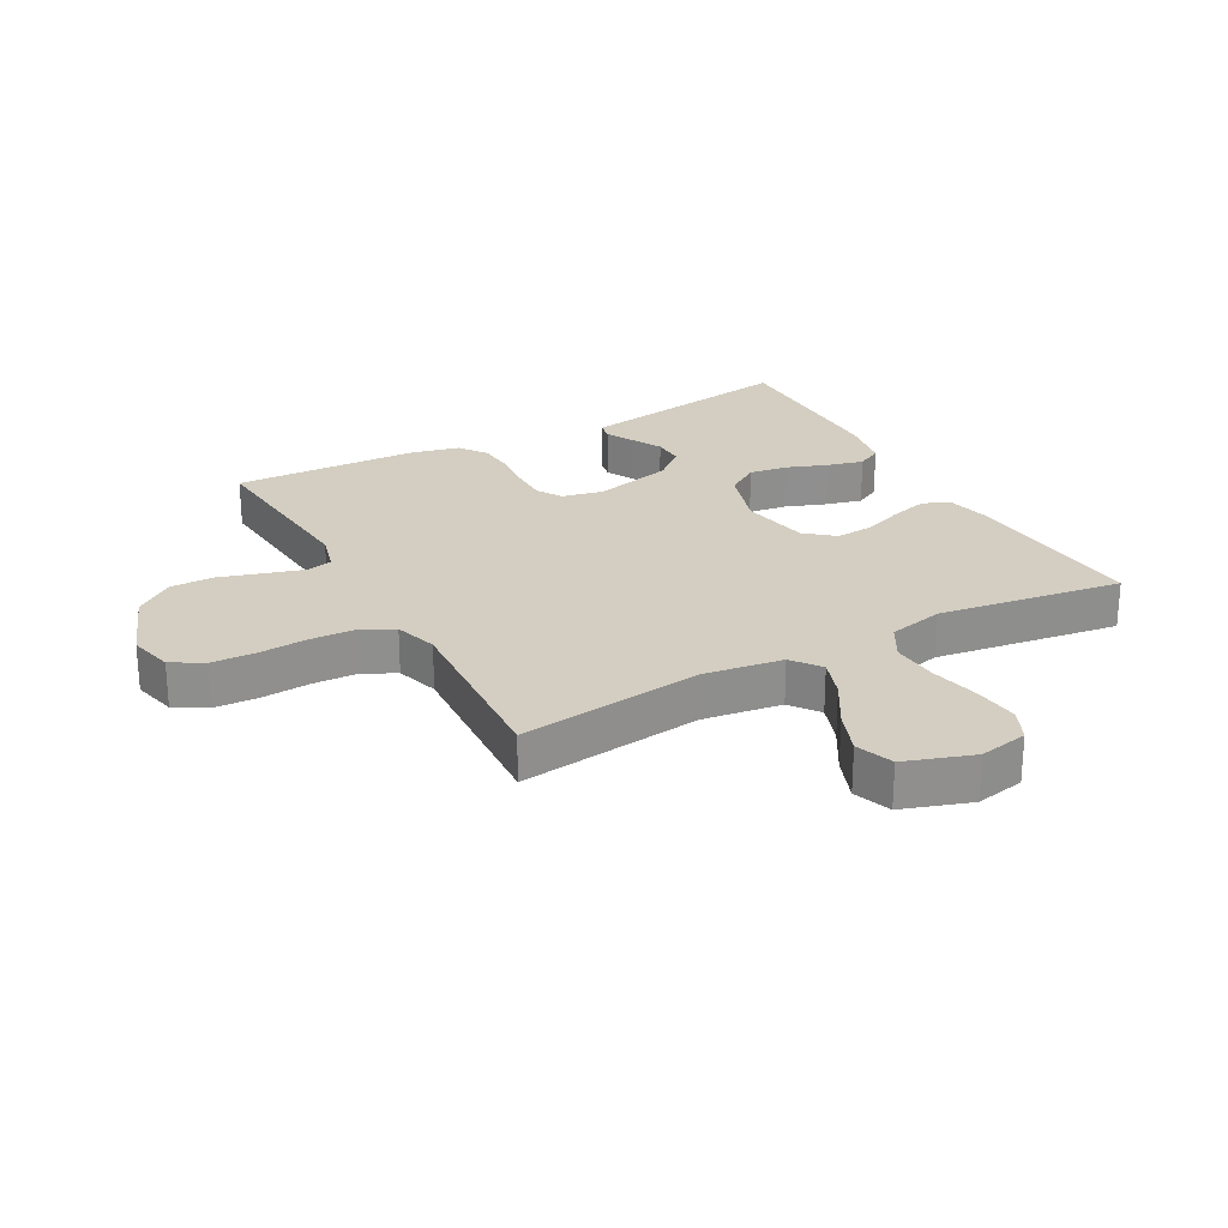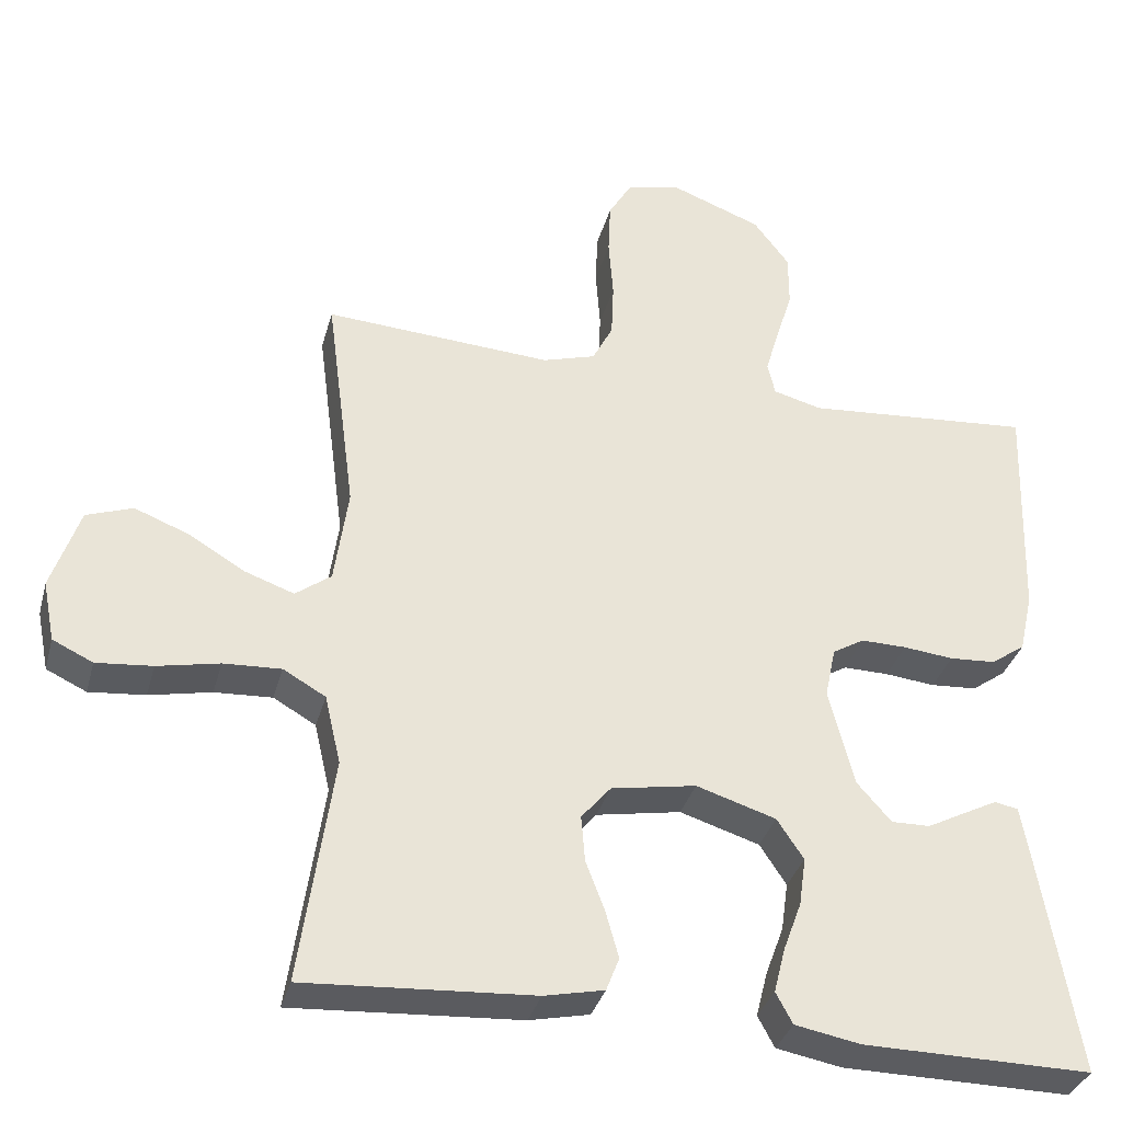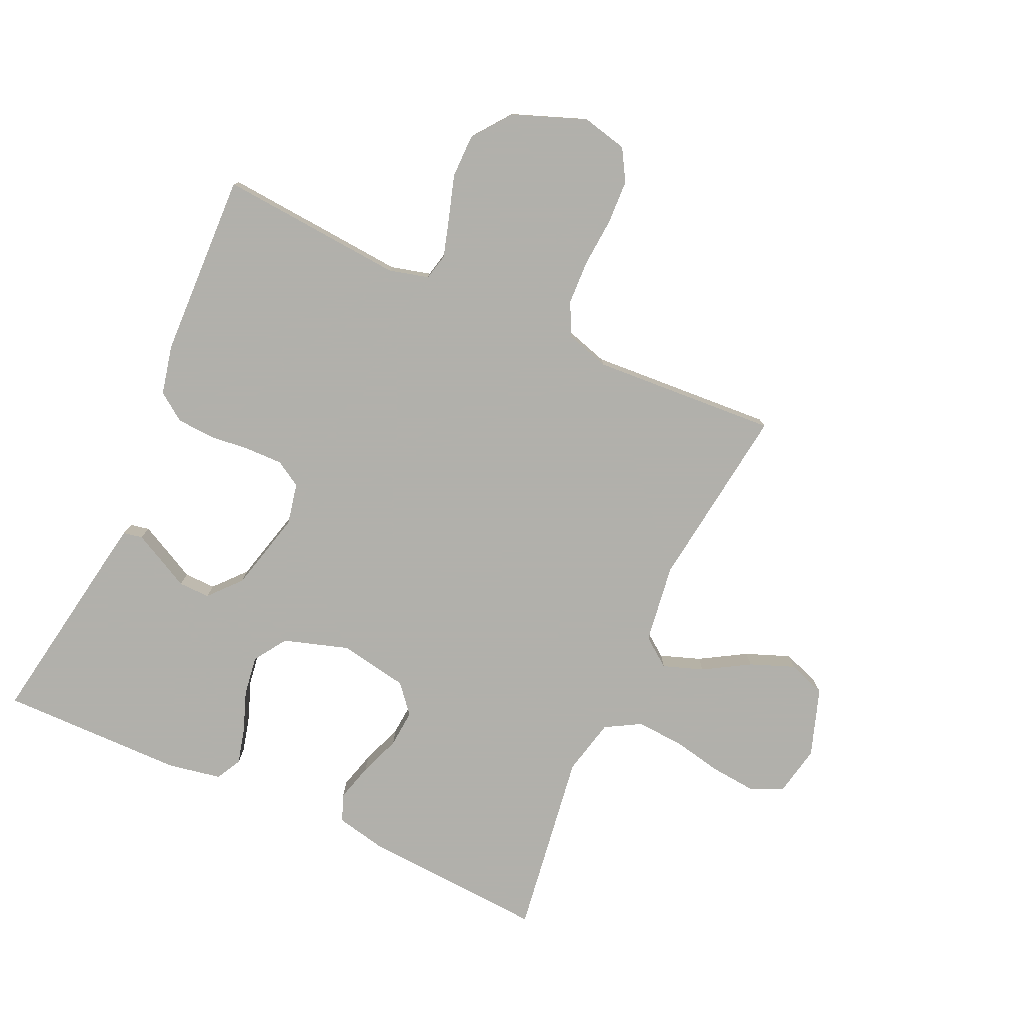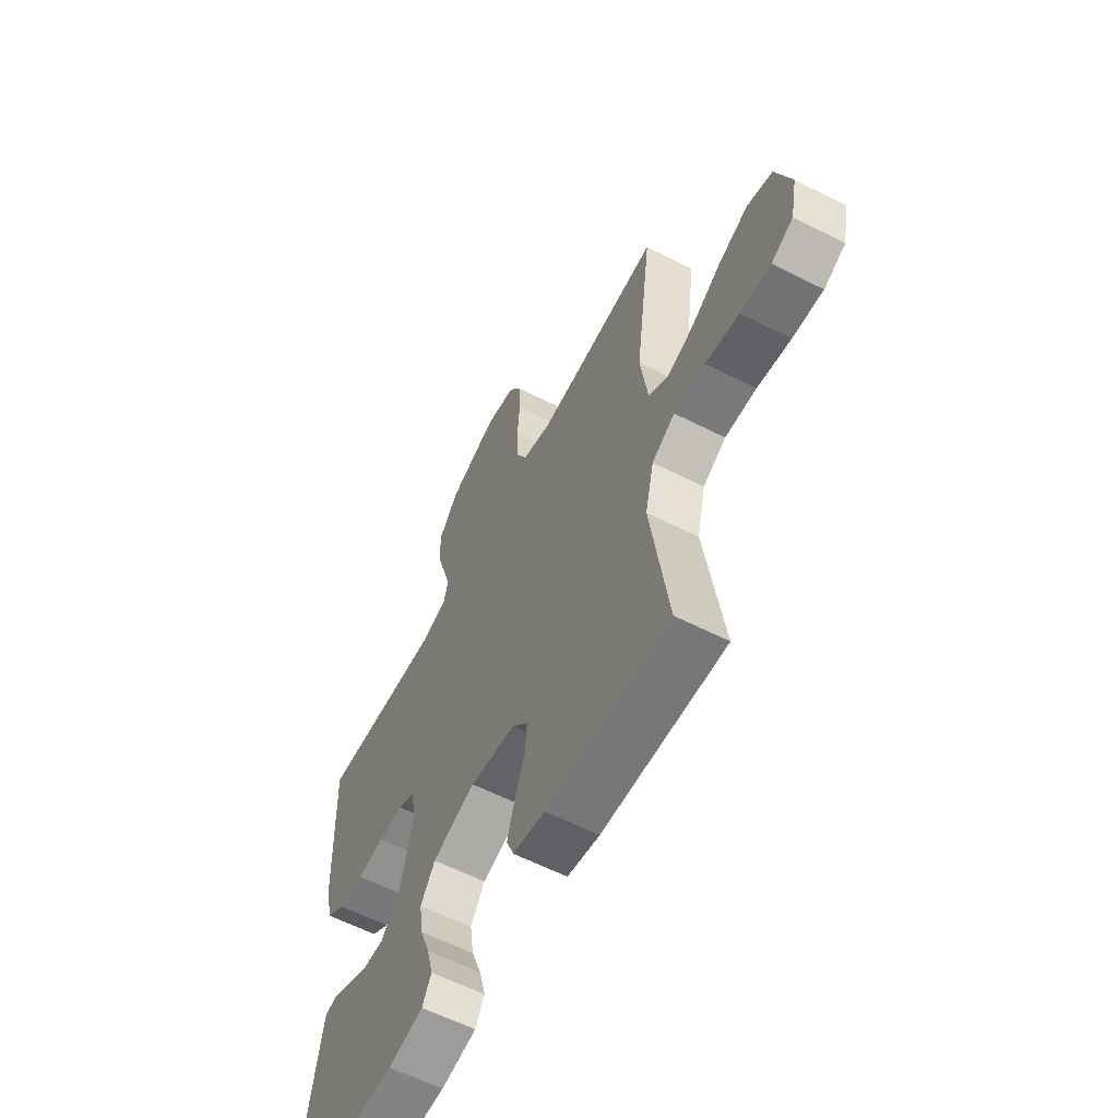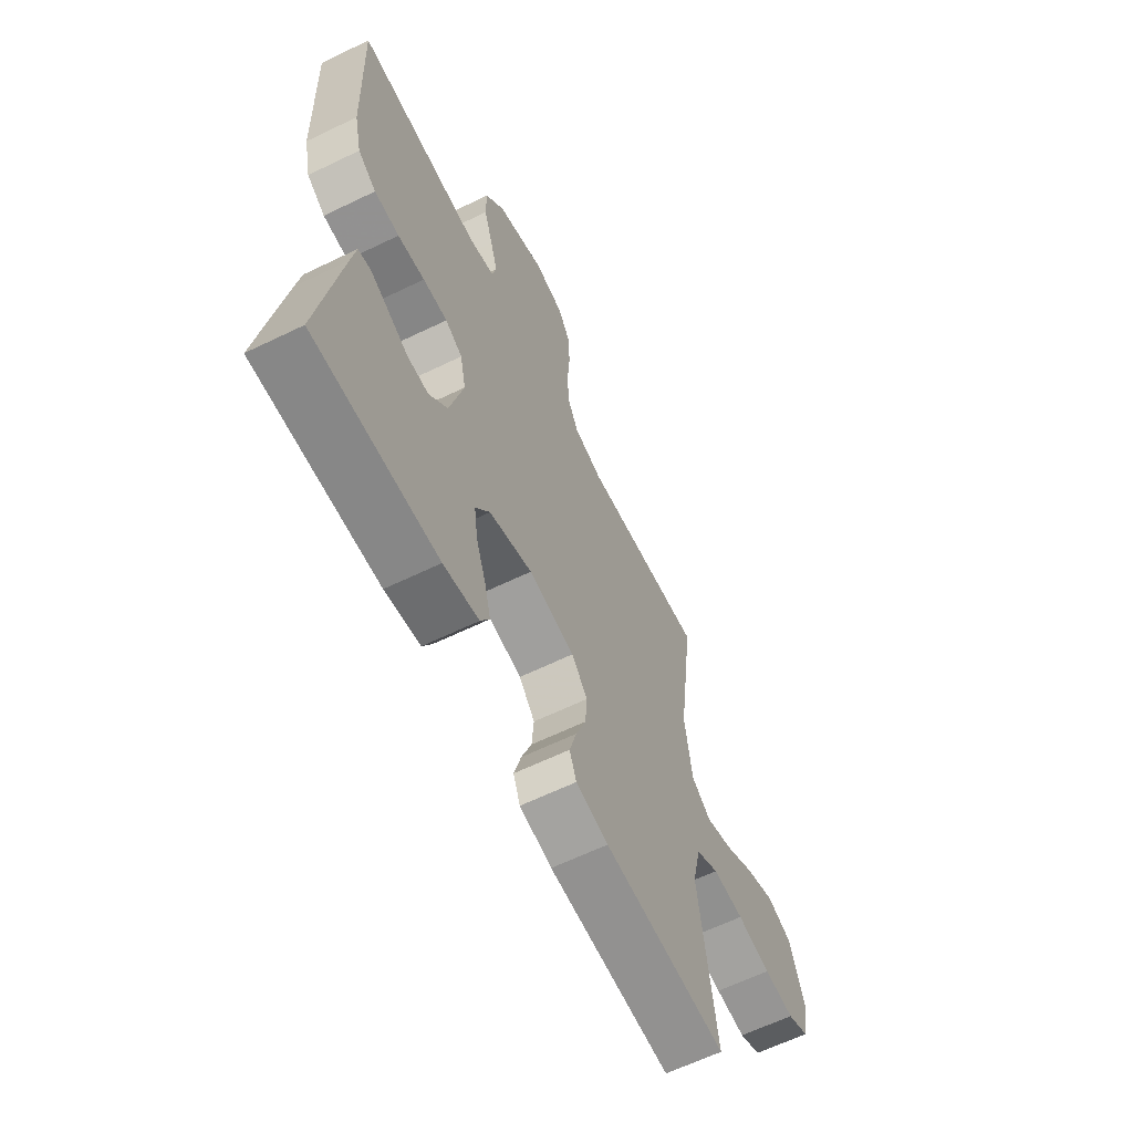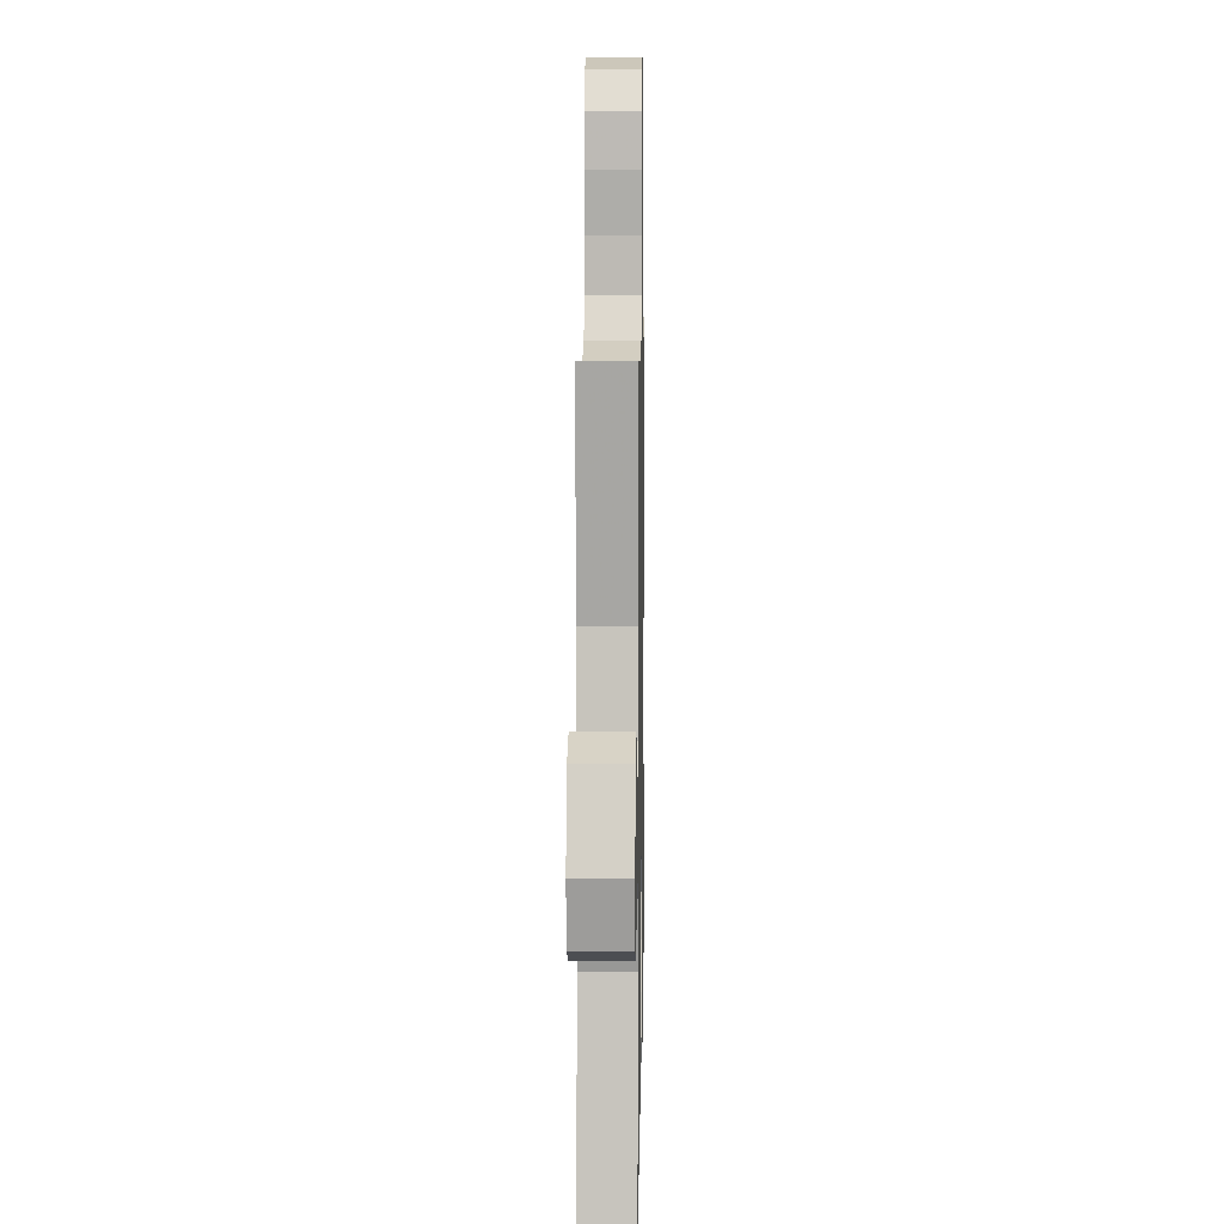
<metadata>
{"format":"obj","ext":"obj","renderer":"f3d","projection":"perspective","resolution":1024,"background":"white","views":[{"elev":25.0,"azim":61.2,"up":"+Y"},{"elev":-34.5,"azim":165.3,"up":"+Z"},{"elev":-78.5,"azim":-24.5,"up":"+Y"},{"elev":-60.5,"azim":62.6,"up":"+Z"},{"elev":-63.0,"azim":-63.9,"up":"+Z"},{"elev":8.4,"azim":91.0,"up":"+Z"}]}
</metadata>
<code>
v -0.5 0.07 0.5
v -0.2 0.07 0.476
v -0.136 0.07 0.493
v -0.126 0.07 0.536
v -0.144 0.07 0.597
v -0.166 0.07 0.668
v -0.166 0.07 0.739
v -0.119 0.07 0.801
v 0 0.07 0.846
v 0.073 0.07 0.829
v 0.103 0.07 0.778
v 0.106 0.07 0.707
v 0.1 0.07 0.628
v 0.103 0.07 0.555
v 0.13 0.07 0.502
v 0.2 0.07 0.481
v 0.5 0.07 0.5
v 0.461 0.07 0.2
v 0.479 0.07 0.072
v 0.526 0.07 0.037
v 0.591 0.07 0.06
v 0.665 0.07 0.104
v 0.737 0.07 0.132
v 0.798 0.07 0.11
v 0.835 0.07 0
v 0.819 0.07 -0.08
v 0.766 0.07 -0.105
v 0.692 0.07 -0.098
v 0.61 0.07 -0.081
v 0.534 0.07 -0.077
v 0.478 0.07 -0.109
v 0.457 0.07 -0.2
v 0.5 0.07 -0.5
v 0.2 0.07 -0.481
v 0.121 0.07 -0.464
v 0.104 0.07 -0.42
v 0.121 0.07 -0.359
v 0.146 0.07 -0.293
v 0.151 0.07 -0.232
v 0.112 0.07 -0.186
v 0 0.07 -0.166
v -0.105 0.07 -0.199
v -0.14 0.07 -0.252
v -0.131 0.07 -0.316
v -0.107 0.07 -0.381
v -0.092 0.07 -0.44
v -0.114 0.07 -0.481
v -0.2 0.07 -0.497
v -0.5 0.07 -0.5
v -0.45 0.07 -0.2
v -0.439 0.07 -0.137
v -0.408 0.07 -0.131
v -0.363 0.07 -0.154
v -0.313 0.07 -0.18
v -0.262 0.07 -0.181
v -0.217 0.07 -0.13
v -0.184 0.07 0
v -0.198 0.07 0.067
v -0.24 0.07 0.092
v -0.3 0.07 0.091
v -0.366 0.07 0.084
v -0.427 0.07 0.088
v -0.472 0.07 0.12
v -0.49 0.07 0.2
v -0.5 0 0.5
v -0.2 0 0.476
v -0.136 0 0.493
v -0.126 0 0.536
v -0.144 0 0.597
v -0.166 0 0.668
v -0.166 0 0.739
v -0.119 0 0.801
v 0 0 0.846
v 0.073 0 0.829
v 0.103 0 0.778
v 0.106 0 0.707
v 0.1 0 0.628
v 0.103 0 0.555
v 0.13 0 0.502
v 0.2 0 0.481
v 0.5 0 0.5
v 0.461 0 0.2
v 0.479 0 0.072
v 0.526 0 0.037
v 0.591 0 0.06
v 0.665 0 0.104
v 0.737 0 0.132
v 0.798 0 0.11
v 0.835 0 0
v 0.819 0 -0.08
v 0.766 0 -0.105
v 0.692 0 -0.098
v 0.61 0 -0.081
v 0.534 0 -0.077
v 0.478 0 -0.109
v 0.457 0 -0.2
v 0.5 0 -0.5
v 0.2 0 -0.481
v 0.121 0 -0.464
v 0.104 0 -0.42
v 0.121 0 -0.359
v 0.146 0 -0.293
v 0.151 0 -0.232
v 0.112 0 -0.186
v 0 0 -0.166
v -0.105 0 -0.199
v -0.14 0 -0.252
v -0.131 0 -0.316
v -0.107 0 -0.381
v -0.092 0 -0.44
v -0.114 0 -0.481
v -0.2 0 -0.497
v -0.5 0 -0.5
v -0.45 0 -0.2
v -0.439 0 -0.137
v -0.408 0 -0.131
v -0.363 0 -0.154
v -0.313 0 -0.18
v -0.262 0 -0.181
v -0.217 0 -0.13
v -0.184 0 0
v -0.198 0 0.067
v -0.24 0 0.092
v -0.3 0 0.091
v -0.366 0 0.084
v -0.427 0 0.088
v -0.472 0 0.12
v -0.49 0 0.2
f 64 1 2
f 63 64 2
f 62 63 2
f 61 62 2
f 60 61 2
f 59 60 2 3
f 58 59 3
f 57 58 3 4
f 52 53 54
f 51 52 54
f 50 51 54
f 49 50 54
f 48 49 54
f 47 48 54
f 46 47 54
f 45 46 54
f 44 45 54
f 43 44 54 55
f 42 43 55 56
f 36 37 38
f 35 36 38
f 34 35 38
f 33 34 38
f 32 33 38
f 31 32 38 39
f 30 31 39 40
f 27 28 29
f 26 27 29
f 25 26 29
f 24 25 29
f 23 24 29
f 22 23 29
f 21 22 29
f 20 21 29 30
f 30 40 41
f 20 30 41
f 19 20 41
f 16 17 18
f 42 56 57
f 41 42 57
f 19 41 57
f 18 19 57
f 16 18 57
f 15 16 57
f 11 12 13
f 10 11 13
f 9 10 13
f 8 9 13
f 7 8 13
f 6 7 13
f 5 6 13
f 14 15 57 4
f 4 5 13 14
f 66 65 128
f 66 128 127
f 66 127 126
f 66 126 125
f 66 125 124
f 67 66 124 123
f 67 123 122
f 68 67 122 121
f 118 117 116
f 118 116 115
f 118 115 114
f 118 114 113
f 118 113 112
f 118 112 111
f 118 111 110
f 118 110 109
f 118 109 108
f 119 118 108 107
f 120 119 107 106
f 102 101 100
f 102 100 99
f 102 99 98
f 102 98 97
f 102 97 96
f 103 102 96 95
f 104 103 95 94
f 93 92 91
f 93 91 90
f 93 90 89
f 93 89 88
f 93 88 87
f 93 87 86
f 93 86 85
f 94 93 85 84
f 105 104 94
f 105 94 84
f 105 84 83
f 82 81 80
f 121 120 106
f 121 106 105
f 121 105 83
f 121 83 82
f 121 82 80
f 121 80 79
f 77 76 75
f 77 75 74
f 77 74 73
f 77 73 72
f 77 72 71
f 77 71 70
f 77 70 69
f 68 121 79 78
f 78 77 69 68
f 1 65 66 2
f 2 66 67 3
f 3 67 68 4
f 4 68 69 5
f 5 69 70 6
f 6 70 71 7
f 7 71 72 8
f 8 72 73 9
f 9 73 74 10
f 10 74 75 11
f 11 75 76 12
f 12 76 77 13
f 13 77 78 14
f 14 78 79 15
f 15 79 80 16
f 16 80 81 17
f 17 81 82 18
f 18 82 83 19
f 19 83 84 20
f 20 84 85 21
f 21 85 86 22
f 22 86 87 23
f 23 87 88 24
f 24 88 89 25
f 25 89 90 26
f 26 90 91 27
f 27 91 92 28
f 28 92 93 29
f 29 93 94 30
f 30 94 95 31
f 31 95 96 32
f 32 96 97 33
f 33 97 98 34
f 34 98 99 35
f 35 99 100 36
f 36 100 101 37
f 37 101 102 38
f 38 102 103 39
f 39 103 104 40
f 40 104 105 41
f 41 105 106 42
f 42 106 107 43
f 43 107 108 44
f 44 108 109 45
f 45 109 110 46
f 46 110 111 47
f 47 111 112 48
f 48 112 113 49
f 49 113 114 50
f 50 114 115 51
f 51 115 116 52
f 52 116 117 53
f 53 117 118 54
f 54 118 119 55
f 55 119 120 56
f 56 120 121 57
f 57 121 122 58
f 58 122 123 59
f 59 123 124 60
f 60 124 125 61
f 61 125 126 62
f 62 126 127 63
f 63 127 128 64
f 64 128 65 1

</code>
